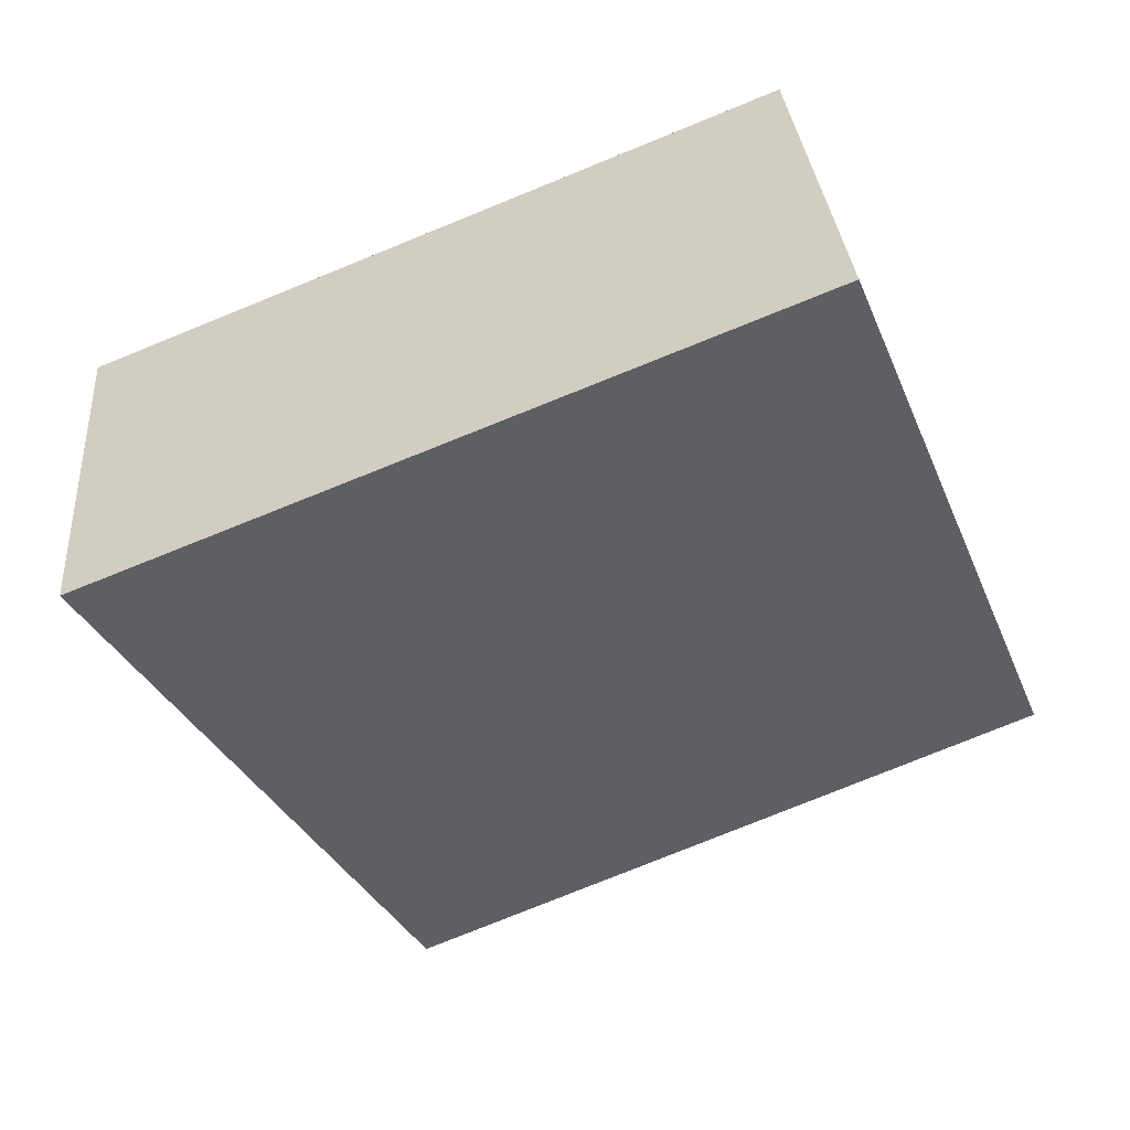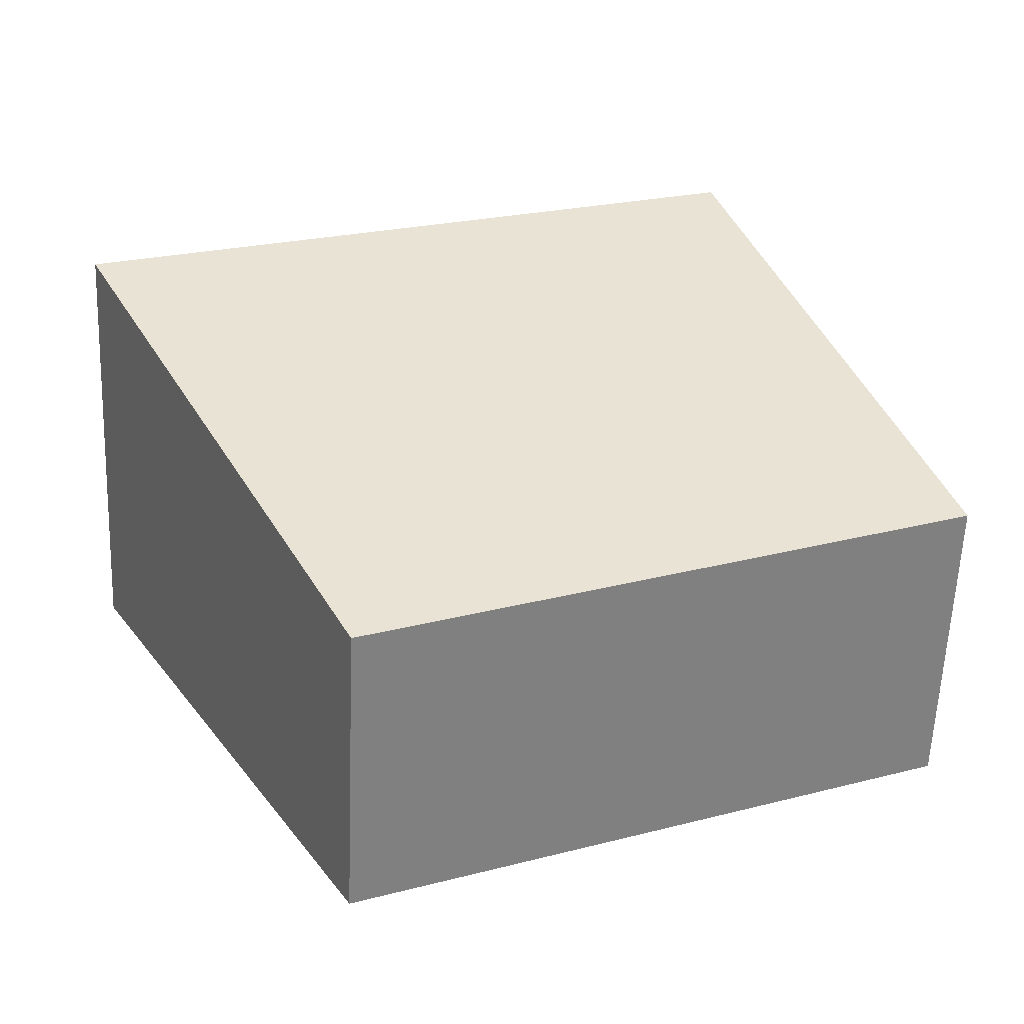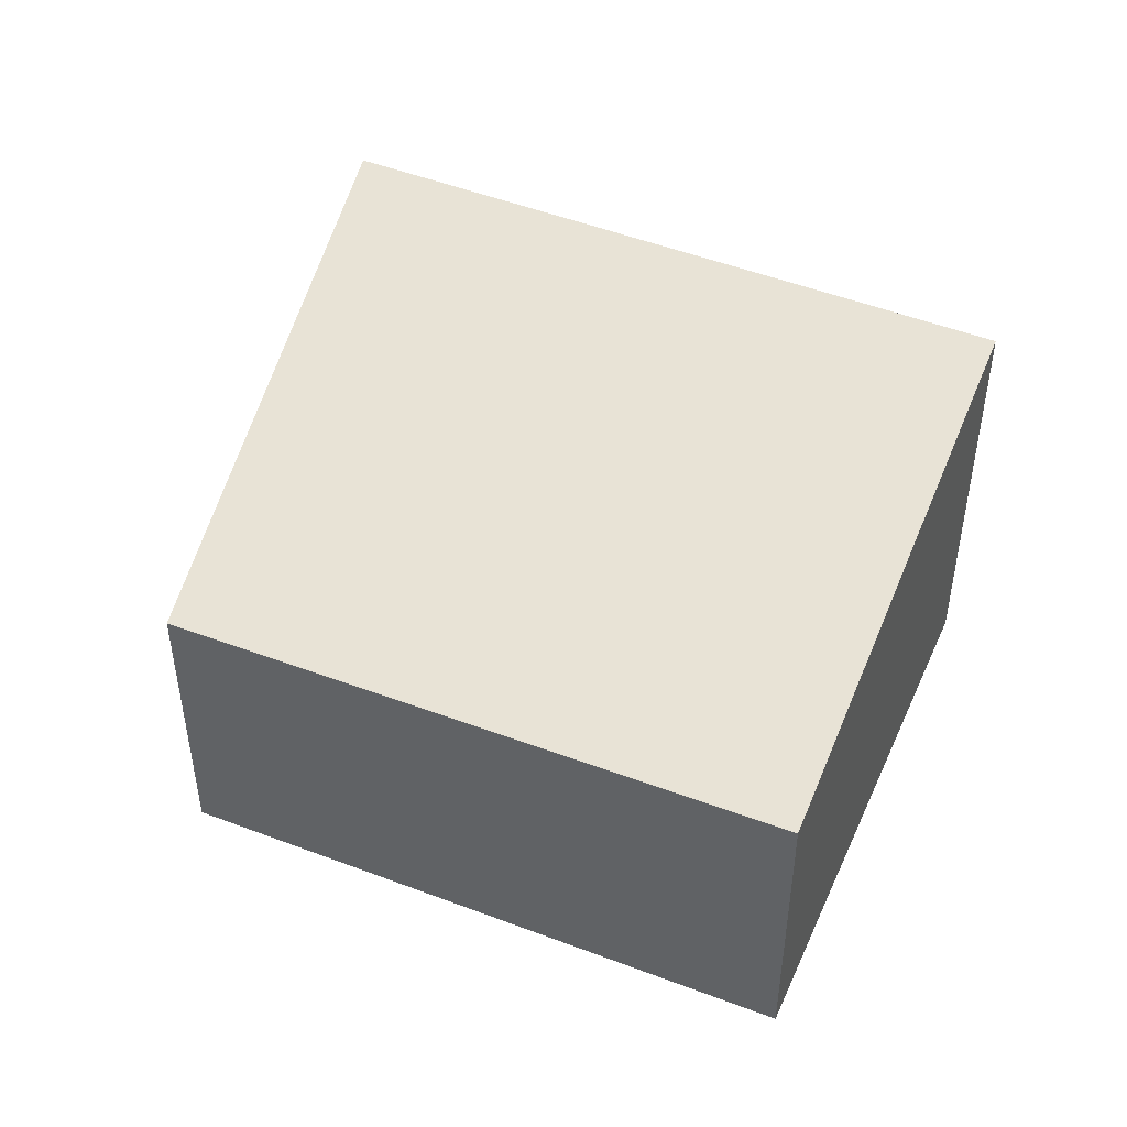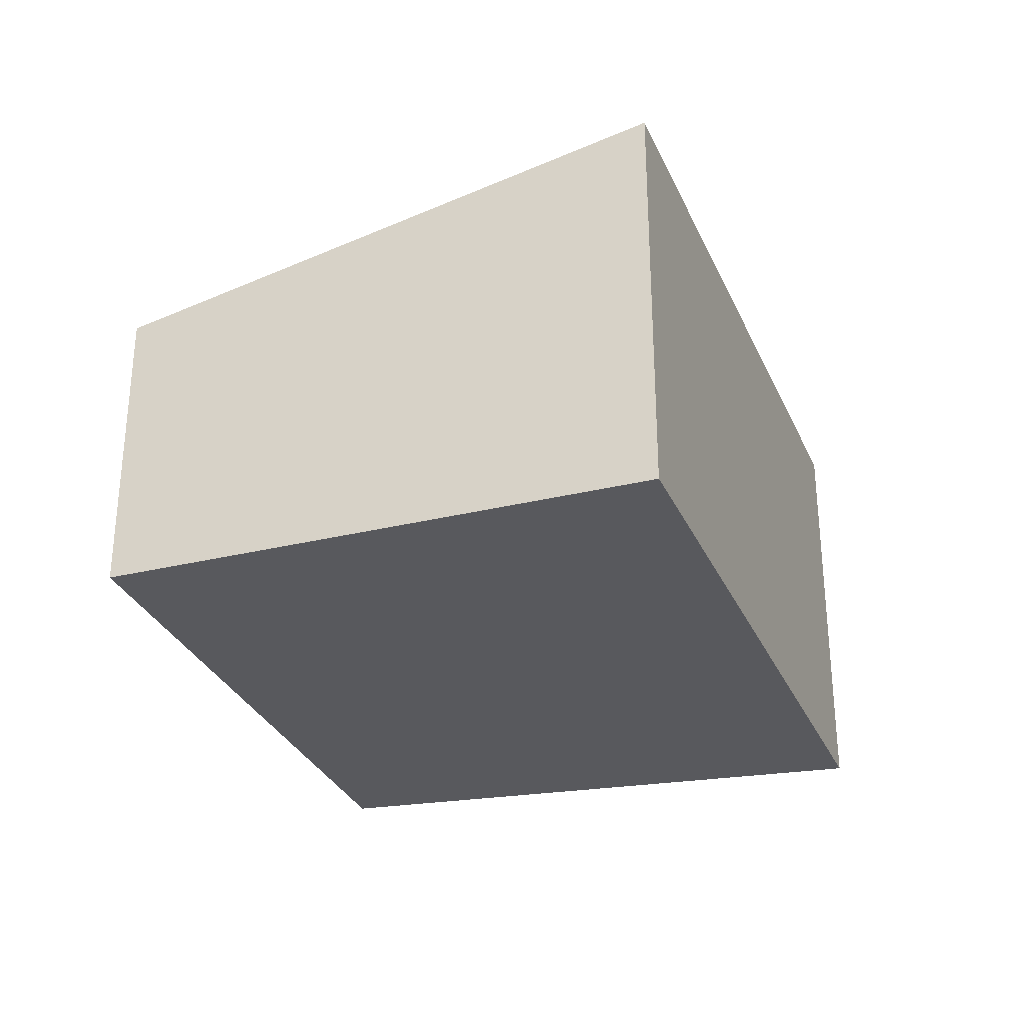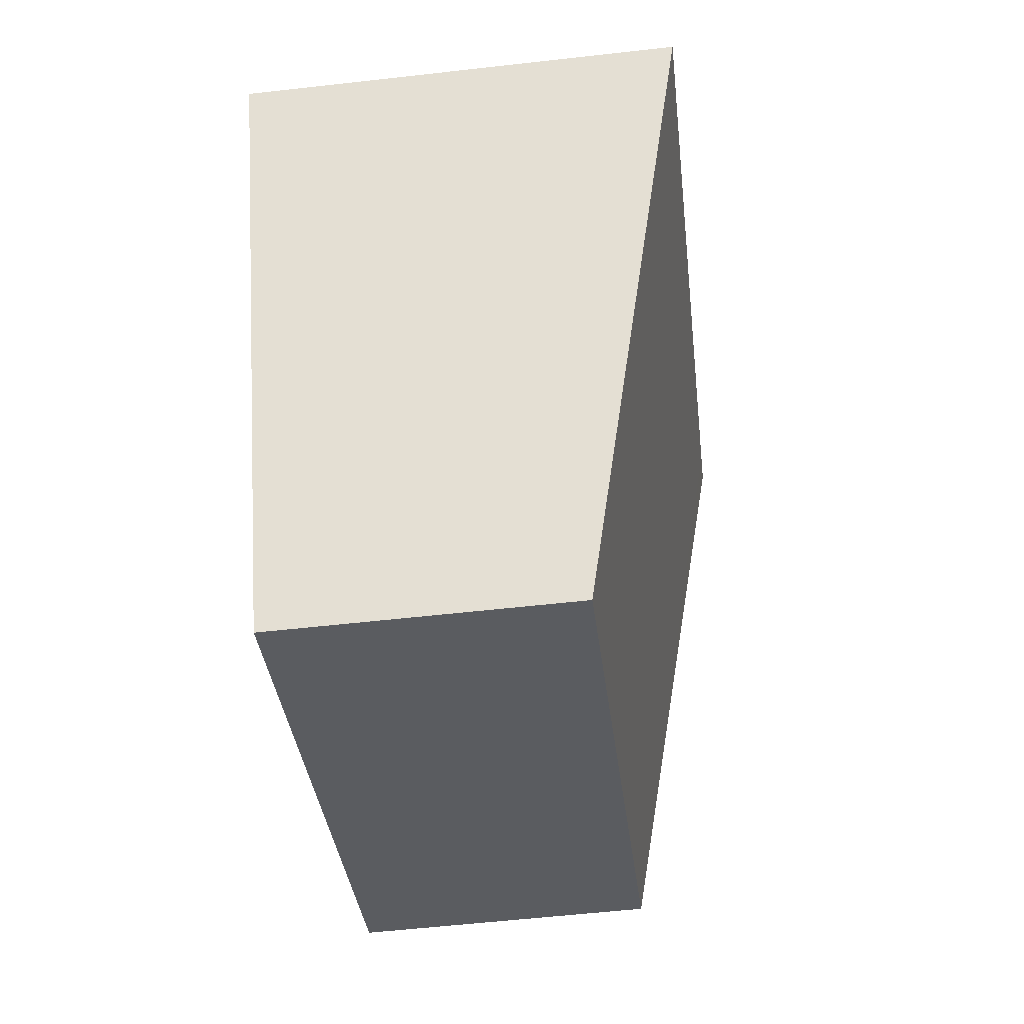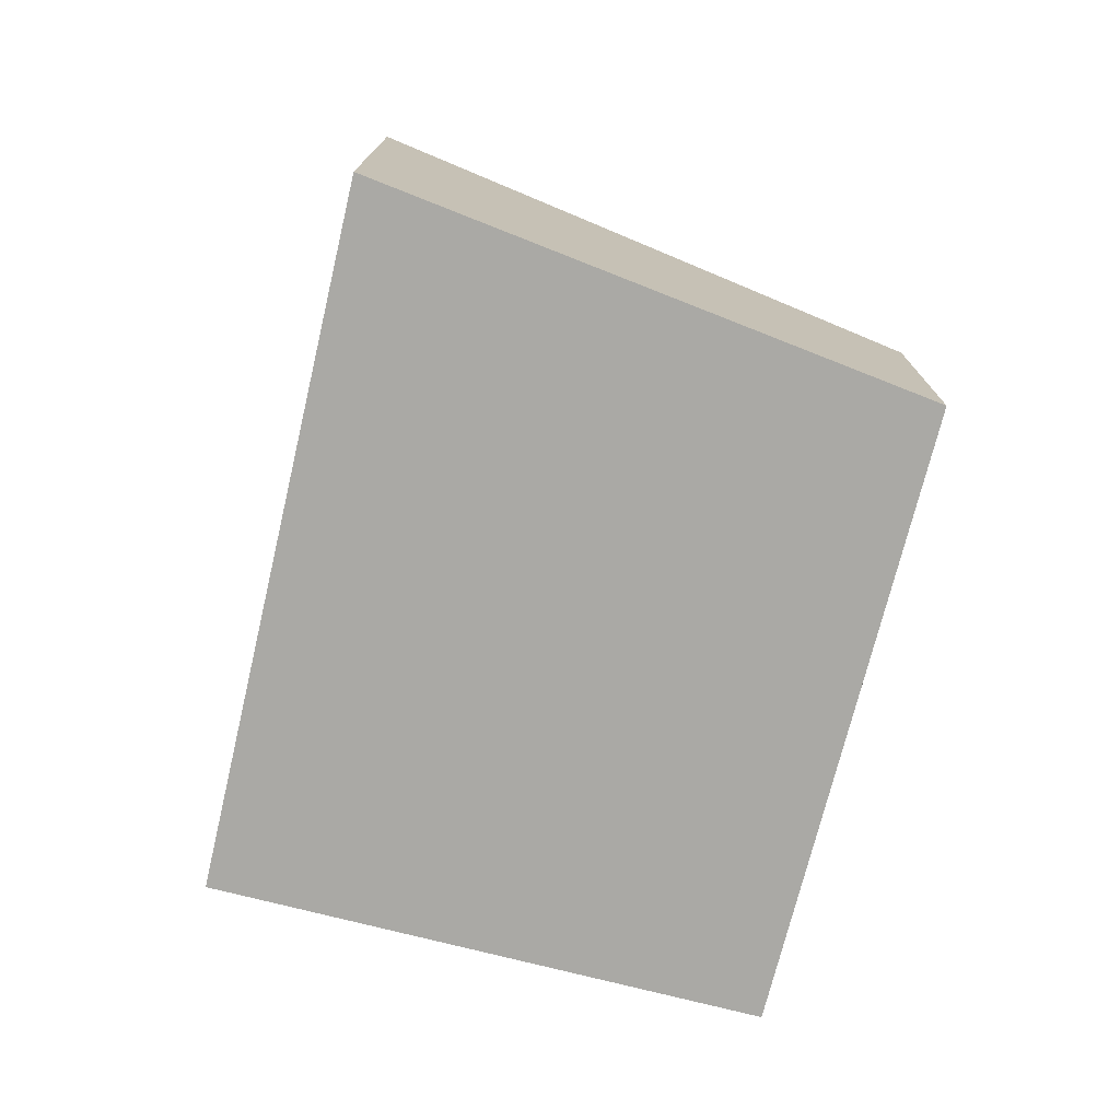
<metadata>
{"format":"obj","ext":"obj","renderer":"f3d","projection":"perspective","resolution":1024,"background":"white","views":[{"elev":31.5,"azim":175.4,"up":"+Z"},{"elev":-60.3,"azim":177.7,"up":"+Z"},{"elev":46.7,"azim":-133.5,"up":"+Y"},{"elev":-30.1,"azim":-47.2,"up":"+Y"},{"elev":-57.7,"azim":96.7,"up":"+Z"},{"elev":-75.4,"azim":98.9,"up":"+Y"}]}
</metadata>
<code>
v  0 2.775 1.699e-16
v  8.161 3.884 2.345
v  5.418 2.746 -2.329
v  2.425 3.884 4.654
v  0.82 3.218 1.919
v  2.053 3.884 4.804
v  2.053 -2.942e-16 4.804
v  8.161 -1.436e-16 2.345
v  2.425 -2.85e-16 4.654
v  5.418 1.426e-16 -2.329
v  0 0 0
v  0.82 -1.175e-16 1.919
g defaultobject
f 1 2 3
f 2 1 4
f 4 1 5
f 4 5 6
f 7 4 6
f 4 7 2
f 2 7 8
f 8 7 9
f 8 3 2
f 3 8 10
f 3 11 1
f 11 3 10
f 5 7 6
f 7 5 1
f 7 1 12
f 12 1 11
f 9 10 8
f 10 9 7
f 10 7 12
f 10 12 11

</code>
